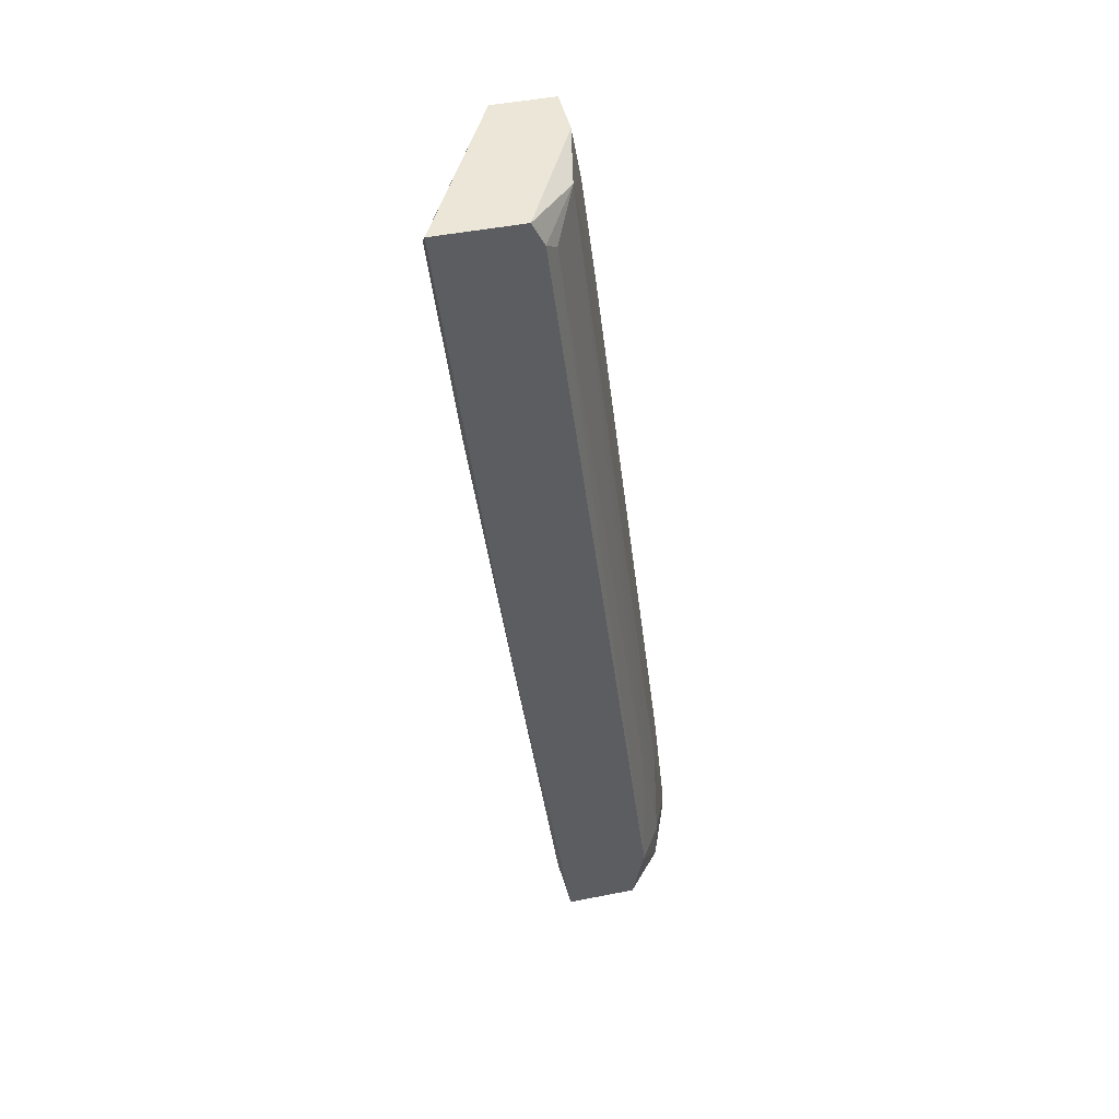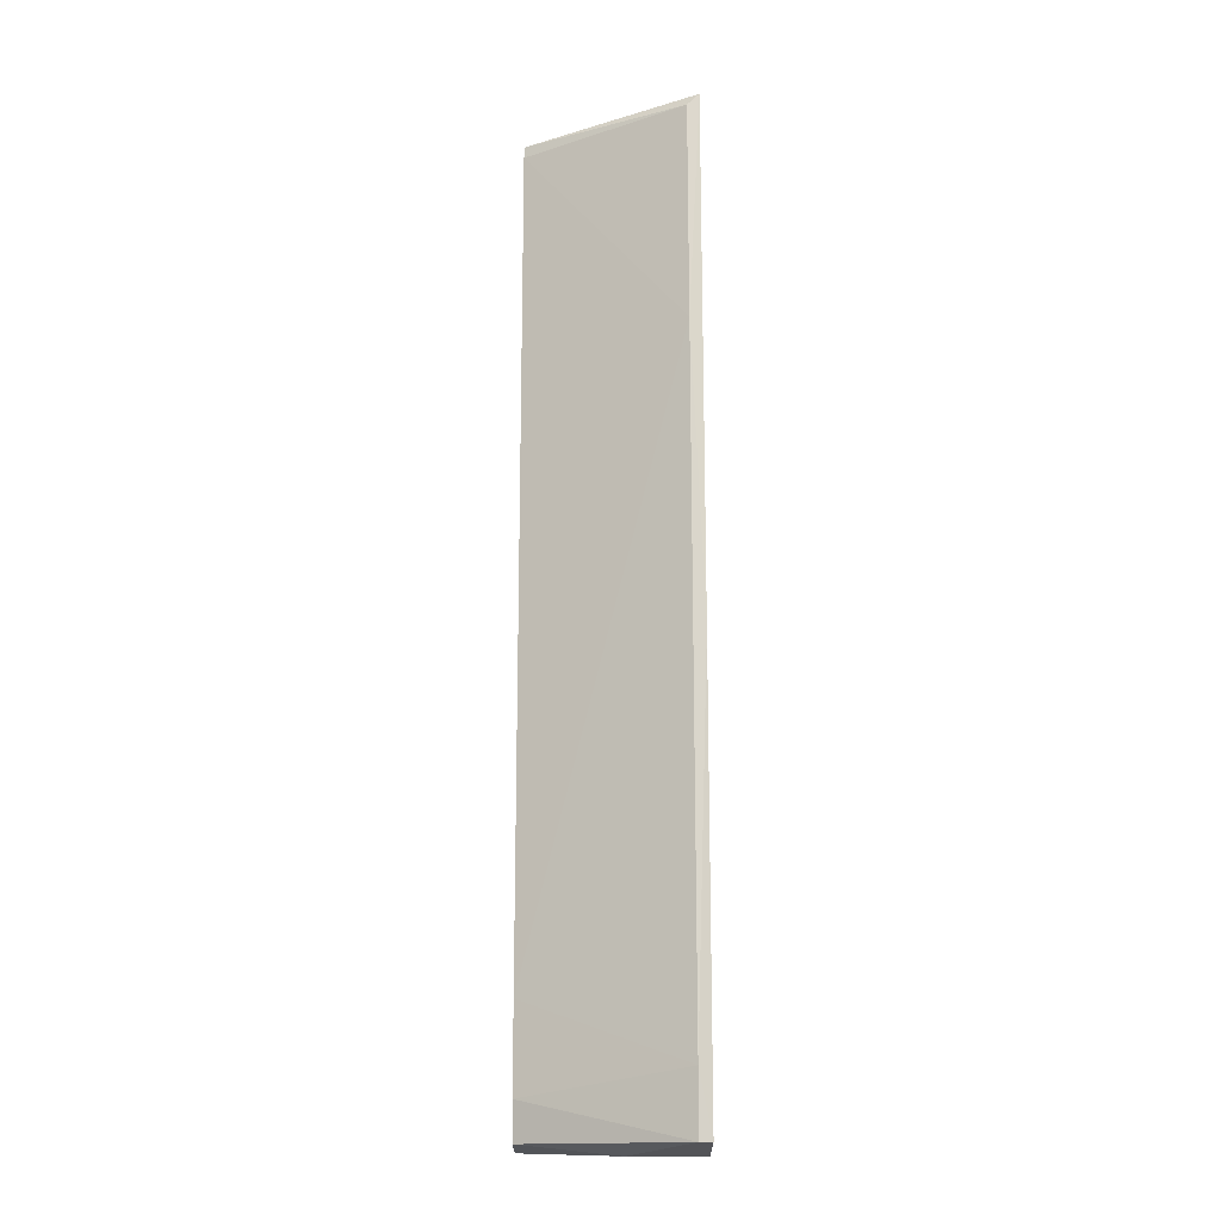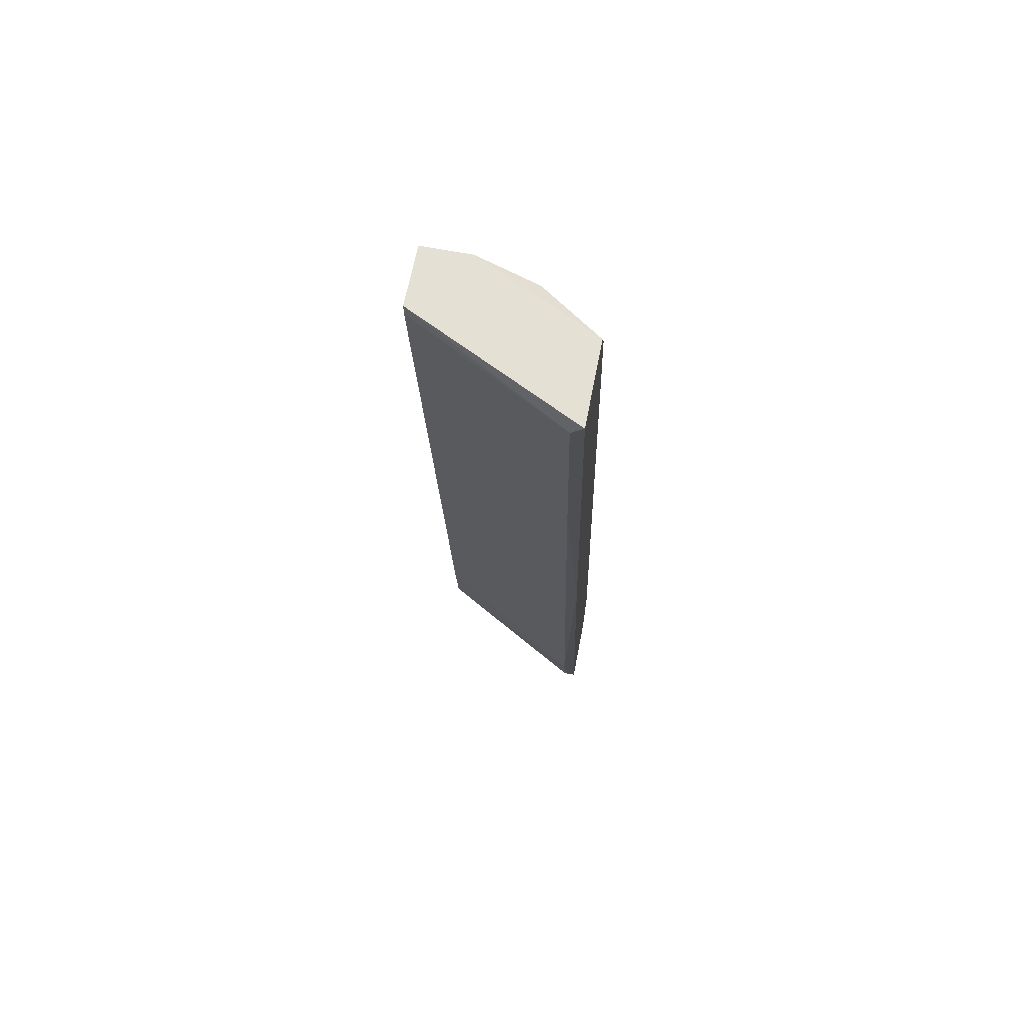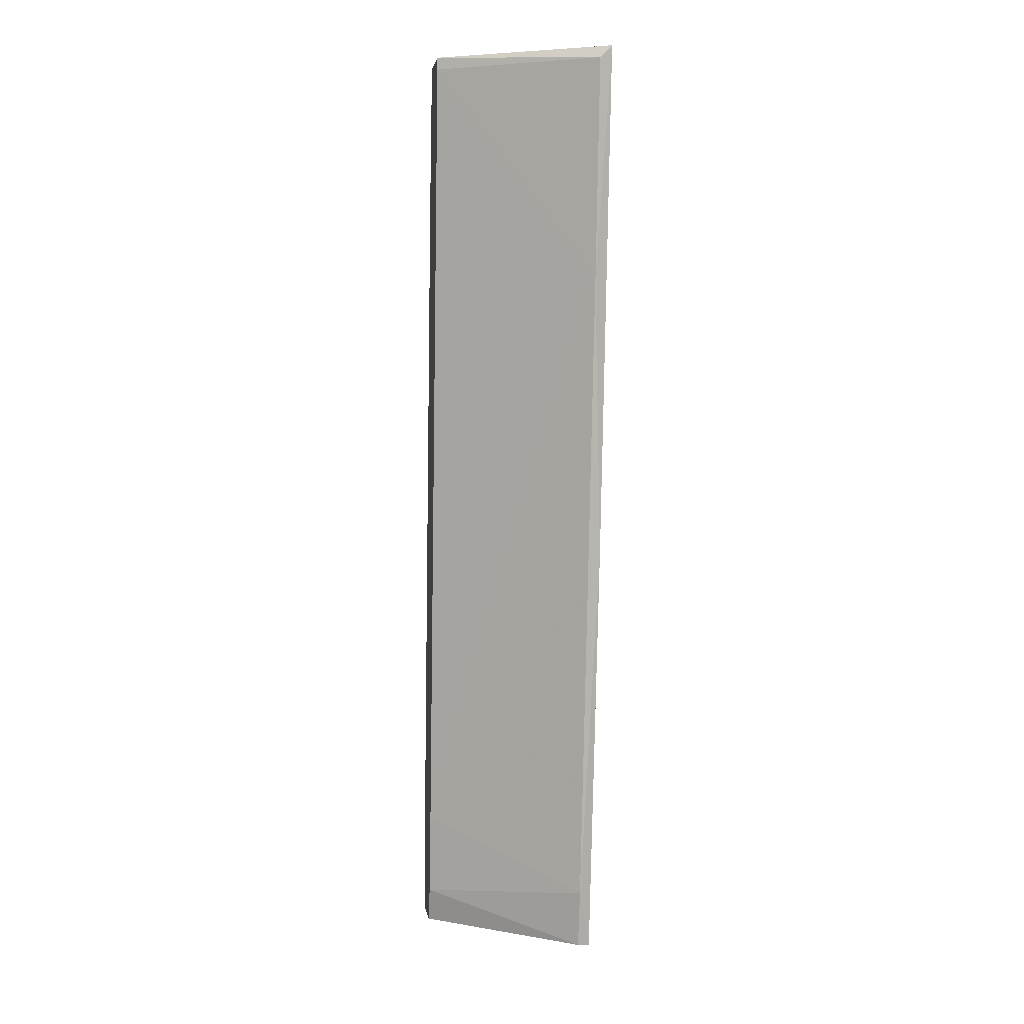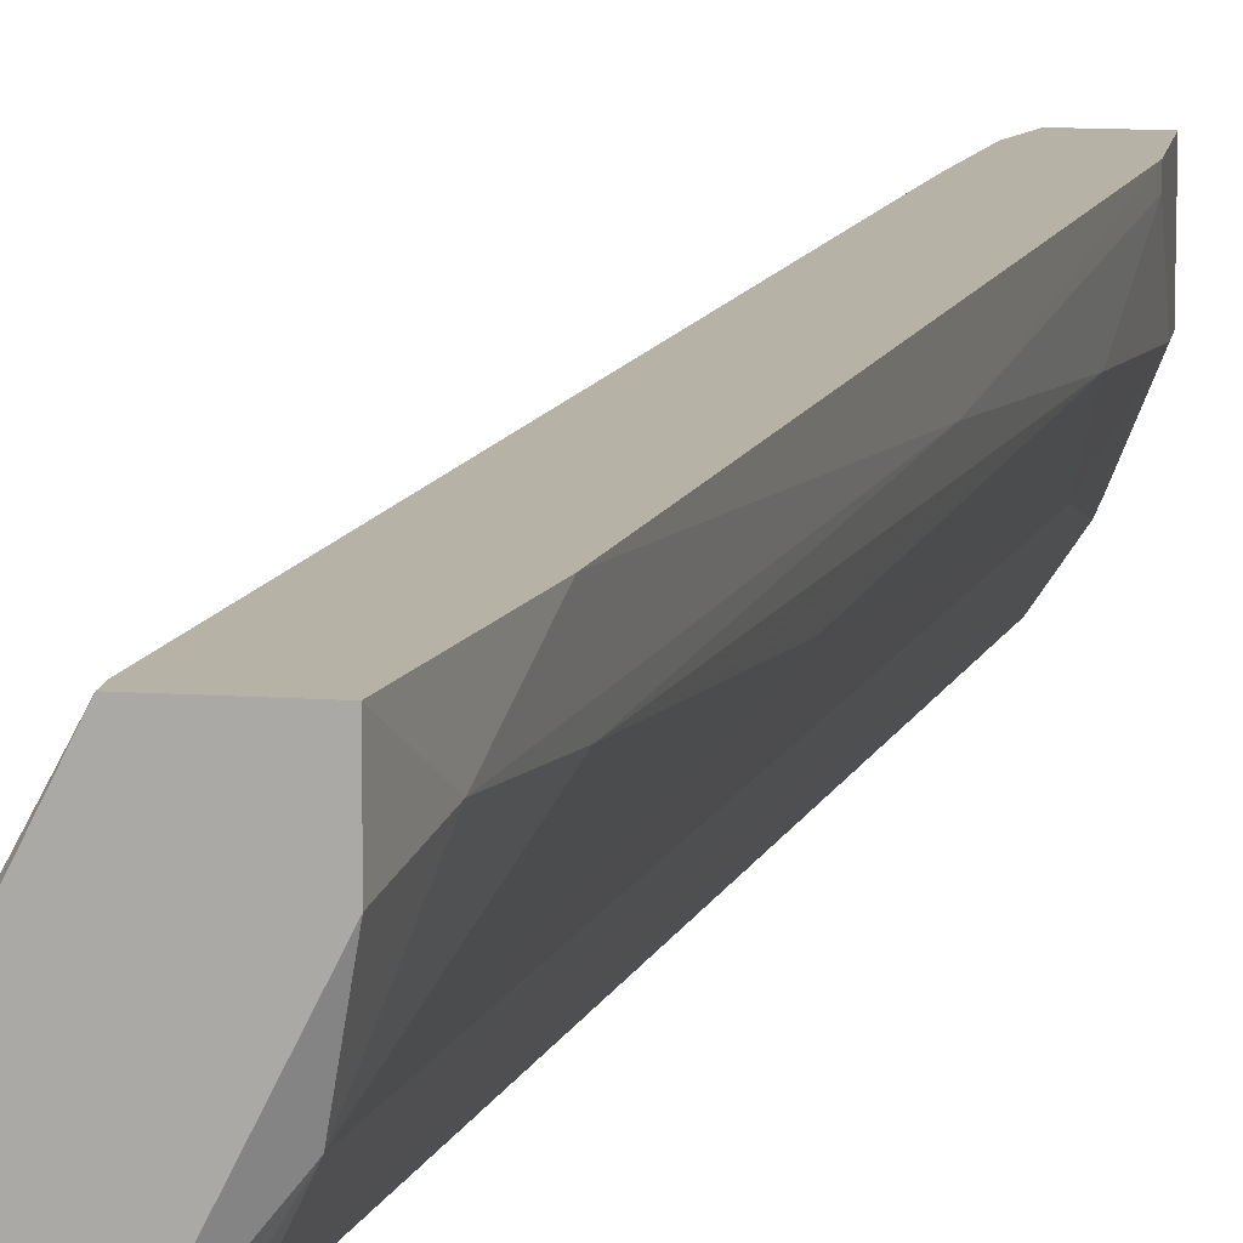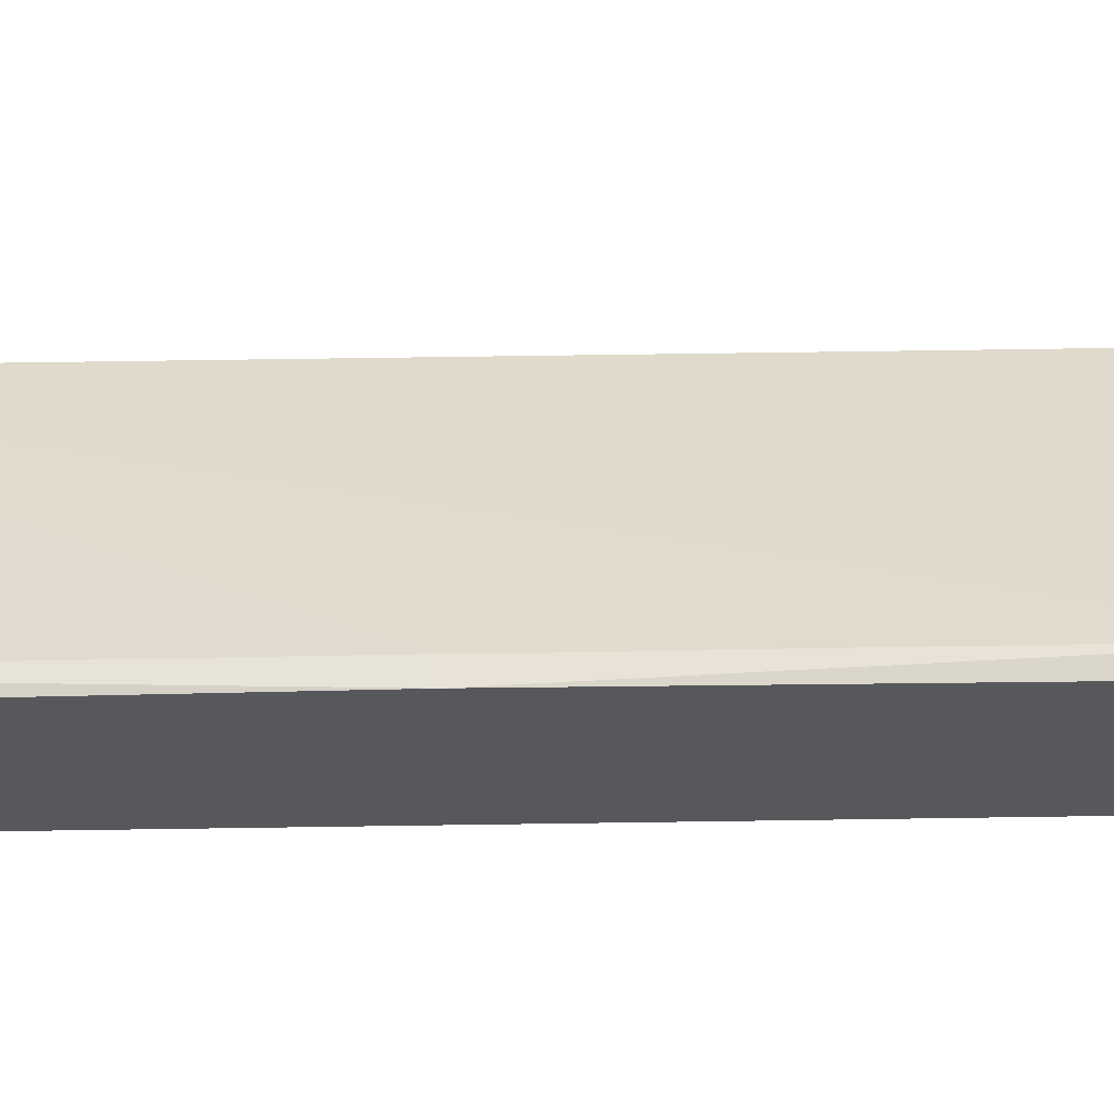
<metadata>
{"format":"obj","ext":"obj","renderer":"f3d","projection":"perspective","resolution":1024,"background":"white","views":[{"elev":46.2,"azim":-12.8,"up":"+Z"},{"elev":-23.4,"azim":-89.8,"up":"+Z"},{"elev":65.8,"azim":-79.1,"up":"+Z"},{"elev":2.6,"azim":-97.9,"up":"+Z"},{"elev":12.2,"azim":9.1,"up":"+Y"},{"elev":-28.5,"azim":-95.3,"up":"+Y"}]}
</metadata>
<code>
v 0.02156 -0.005695 -0.03853
v 0.02156 -0.007328 -0.04832
v 0.02156 -0.007328 -0.04506
v 0.01422 -0.009779 -0.04915
v 0.01422 -0.008962 -0.04915
v 0.01013 -0.009779 -0.01974
v 0.01013 -0.008962 -0.01974
v 0.01585 0.001654 0.01537
v 0.01585 -0.001612 0.01537
v 0.0183 0.001654 -0.04016
v 0.0134 -0.008962 0.01292
v 0.0134 -0.008962 -0.04506
v 0.01911 -0.003246 -0.01241
v 0.01911 -0.009779 -0.04915
v 0.01911 0.001654 -0.04587
v 0.01911 -0.004878 -0.04915
v 0.01177 -0.009779 0.01537
v 0.01177 0.001654 0.01454
v 0.01177 0.001654 0.01537
v 0.01748 0.001654 0.005559
v 0.01748 -0.001612 0.00393
v 0.02238 -0.002429 -0.03771
v 0.0232 -0.003246 -0.04832
v 0.0232 -0.003246 -0.04669
v 0.0232 0.001654 -0.04832
v 0.0232 0.001654 -0.04343
v 0.0232 0.000837 -0.04343
v 0.01666 -0.000797 0.01128
v 0.007682 -0.008962 -0.000156
v 0.01258 -0.009779 0.01373
v 0.01503 -0.005695 0.01454
v 0.006049 -0.009779 0.01537
v 0.006049 -0.008962 0.01454
v 0.02075 -0.000797 -0.02219
v 0.01993 -0.009779 -0.04506
v 0.01993 0.001654 -0.04832
v 0.01993 -0.008145 -0.03526
f 3 23 24
f 18 26 15
f 26 18 8
f 32 35 30
f 26 27 23
f 35 32 4
f 15 26 25
f 26 23 25
f 25 23 14
f 35 4 14
f 4 5 14
f 15 5 12
f 5 4 12
f 18 15 10
f 29 18 10
f 15 12 10
f 8 32 17
f 32 30 17
f 30 31 17
f 5 15 36
f 15 25 36
f 29 32 33
f 18 29 33
f 26 8 20
f 8 28 20
f 30 35 11
f 31 30 11
f 35 37 11
f 37 31 11
f 32 8 19
f 8 18 19
f 33 32 19
f 18 33 19
f 1 31 3
f 37 35 3
f 31 37 3
f 31 1 13
f 1 22 13
f 27 26 34
f 22 27 34
f 26 20 34
f 20 28 34
f 32 29 6
f 4 32 6
f 12 4 6
f 25 14 16
f 14 5 16
f 5 36 16
f 36 25 16
f 14 23 2
f 35 14 2
f 23 3 2
f 3 35 2
f 28 8 9
f 31 28 9
f 17 31 9
f 8 17 9
f 29 10 7
f 10 12 7
f 6 29 7
f 12 6 7
f 28 31 21
f 31 13 21
f 13 22 21
f 22 34 21
f 34 28 21
f 23 27 24
f 27 22 24
f 22 1 24
f 1 3 24

</code>
